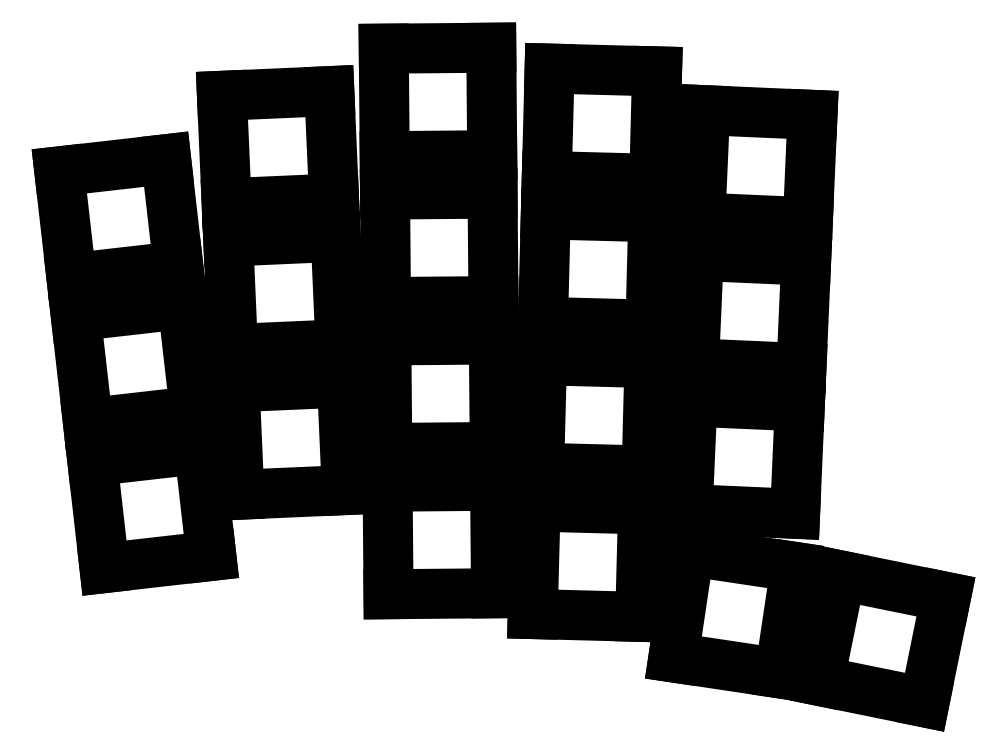
<metadata>
{"format":"dxf","ext":"dxf","renderer":"ezdxf+matplotlib","layout":"modelspace","background":"white","min_lineweight":24,"dpi":150}
</metadata>
<code>
0
SECTION
2
ENTITIES
0
LINE
8
0
10
173.7
20
-172.9
11
187.6
21
-171.4
0
LINE
8
0
10
187.6
20
-171.4
11
186
21
-157.5
0
LINE
8
0
10
186
20
-157.5
11
172.1
21
-159
0
LINE
8
0
10
172.1
20
-159
11
173.7
21
-172.9
0
LINE
8
0
10
171.5
20
-154.1
11
185.5
21
-152.5
0
LINE
8
0
10
185.5
20
-152.5
11
183.9
21
-138.6
0
LINE
8
0
10
183.9
20
-138.6
11
170
21
-140.2
0
LINE
8
0
10
170
20
-140.2
11
171.5
21
-154.1
0
LINE
8
0
10
169.4
20
-135.2
11
183.3
21
-133.6
0
LINE
8
0
10
183.3
20
-133.6
11
181.7
21
-119.7
0
LINE
8
0
10
181.7
20
-119.7
11
167.8
21
-121.3
0
LINE
8
0
10
167.8
20
-121.3
11
169.4
21
-135.2
0
LINE
8
0
10
191.3
20
-163.4
11
205.2
21
-162.8
0
LINE
8
0
10
205.2
20
-162.8
11
204.6
21
-148.8
0
LINE
8
0
10
204.6
20
-148.8
11
190.6
21
-149.4
0
LINE
8
0
10
190.6
20
-149.4
11
191.3
21
-163.4
0
LINE
8
0
10
190.4
20
-144.4
11
204.4
21
-143.8
0
LINE
8
0
10
204.4
20
-143.8
11
203.8
21
-129.8
0
LINE
8
0
10
203.8
20
-129.8
11
189.8
21
-130.4
0
LINE
8
0
10
189.8
20
-130.4
11
190.4
21
-144.4
0
LINE
8
0
10
189.6
20
-125.4
11
203.6
21
-124.8
0
LINE
8
0
10
203.6
20
-124.8
11
203
21
-110.8
0
LINE
8
0
10
203
20
-110.8
11
189
21
-111.4
0
LINE
8
0
10
189
20
-111.4
11
189.6
21
-125.4
0
LINE
8
0
10
210.5
20
-157.3
11
224.5
21
-157.2
0
LINE
8
0
10
224.5
20
-157.2
11
224.4
21
-143.2
0
LINE
8
0
10
224.4
20
-143.2
11
210.4
21
-143.3
0
LINE
8
0
10
210.4
20
-143.3
11
210.5
21
-157.3
0
LINE
8
0
10
210.4
20
-138.3
11
224.4
21
-138.2
0
LINE
8
0
10
224.4
20
-138.2
11
224.2
21
-124.2
0
LINE
8
0
10
224.2
20
-124.2
11
210.2
21
-124.3
0
LINE
8
0
10
210.2
20
-124.3
11
210.4
21
-138.3
0
LINE
8
0
10
210.2
20
-119.3
11
224.2
21
-119.2
0
LINE
8
0
10
224.2
20
-119.2
11
224.1
21
-105.2
0
LINE
8
0
10
224.1
20
-105.2
11
210.1
21
-105.3
0
LINE
8
0
10
210.1
20
-105.3
11
210.2
21
-119.3
0
LINE
8
0
10
230.3
20
-159.9
11
244.3
21
-160.2
0
LINE
8
0
10
244.3
20
-160.2
11
244.7
21
-146.2
0
LINE
8
0
10
244.7
20
-146.2
11
230.7
21
-145.9
0
LINE
8
0
10
230.7
20
-145.9
11
230.3
21
-159.9
0
LINE
8
0
10
230.8
20
-140.9
11
244.8
21
-141.3
0
LINE
8
0
10
244.8
20
-141.3
11
245.2
21
-127.3
0
LINE
8
0
10
245.2
20
-127.3
11
231.2
21
-126.9
0
LINE
8
0
10
231.2
20
-126.9
11
230.8
21
-140.9
0
LINE
8
0
10
231.3
20
-121.9
11
245.3
21
-122.3
0
LINE
8
0
10
245.3
20
-122.3
11
245.7
21
-108.3
0
LINE
8
0
10
245.7
20
-108.3
11
231.7
21
-107.9
0
LINE
8
0
10
231.7
20
-107.9
11
231.3
21
-121.9
0
LINE
8
0
10
249.6
20
-165.3
11
263.6
21
-165.9
0
LINE
8
0
10
263.6
20
-165.9
11
264.2
21
-151.9
0
LINE
8
0
10
264.2
20
-151.9
11
250.3
21
-151.3
0
LINE
8
0
10
250.3
20
-151.3
11
249.6
21
-165.3
0
LINE
8
0
10
250.5
20
-146.3
11
264.5
21
-146.9
0
LINE
8
0
10
264.5
20
-146.9
11
265.1
21
-132.9
0
LINE
8
0
10
265.1
20
-132.9
11
251.1
21
-132.3
0
LINE
8
0
10
251.1
20
-132.3
11
250.5
21
-146.3
0
LINE
8
0
10
251.3
20
-127.3
11
265.3
21
-127.9
0
LINE
8
0
10
265.3
20
-127.9
11
265.9
21
-113.9
0
LINE
8
0
10
265.9
20
-113.9
11
251.9
21
-113.3
0
LINE
8
0
10
251.9
20
-113.3
11
251.3
21
-127.3
0
LINE
8
0
10
210.7
20
-176.3
11
224.7
21
-176.2
0
LINE
8
0
10
224.7
20
-176.2
11
224.6
21
-162.2
0
LINE
8
0
10
224.6
20
-162.2
11
210.6
21
-162.3
0
LINE
8
0
10
210.6
20
-162.3
11
210.7
21
-176.3
0
LINE
8
0
10
229.5
20
-178.9
11
243.5
21
-179.3
0
LINE
8
0
10
243.5
20
-179.3
11
243.8
21
-165.3
0
LINE
8
0
10
243.8
20
-165.3
11
229.8
21
-164.9
0
LINE
8
0
10
229.8
20
-164.9
11
229.5
21
-178.9
0
LINE
8
0
10
247.8
20
-184.6
11
261.6
21
-186.7
0
LINE
8
0
10
261.6
20
-186.7
11
263.7
21
-172.8
0
LINE
8
0
10
263.7
20
-172.8
11
249.9
21
-170.7
0
LINE
8
0
10
249.9
20
-170.7
11
247.8
21
-184.6
0
LINE
8
0
10
266.8
20
-187.6
11
280.5
21
-190.4
0
LINE
8
0
10
280.5
20
-190.4
11
283.3
21
-176.7
0
LINE
8
0
10
283.3
20
-176.7
11
269.6
21
-173.9
0
LINE
8
0
10
269.6
20
-173.9
11
266.8
21
-187.6
0
ENDSEC
0
EOF

</code>
